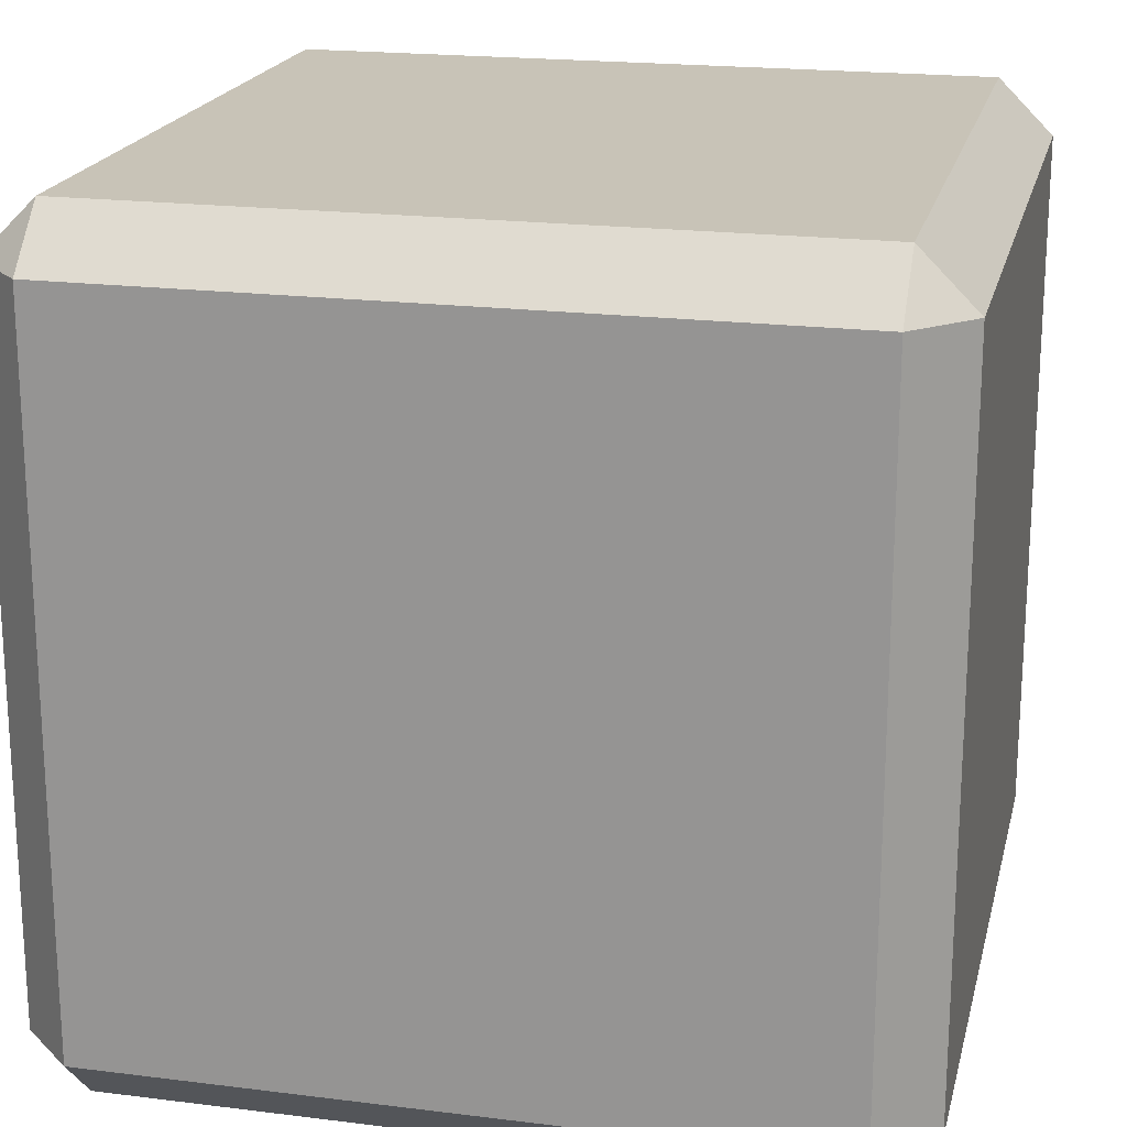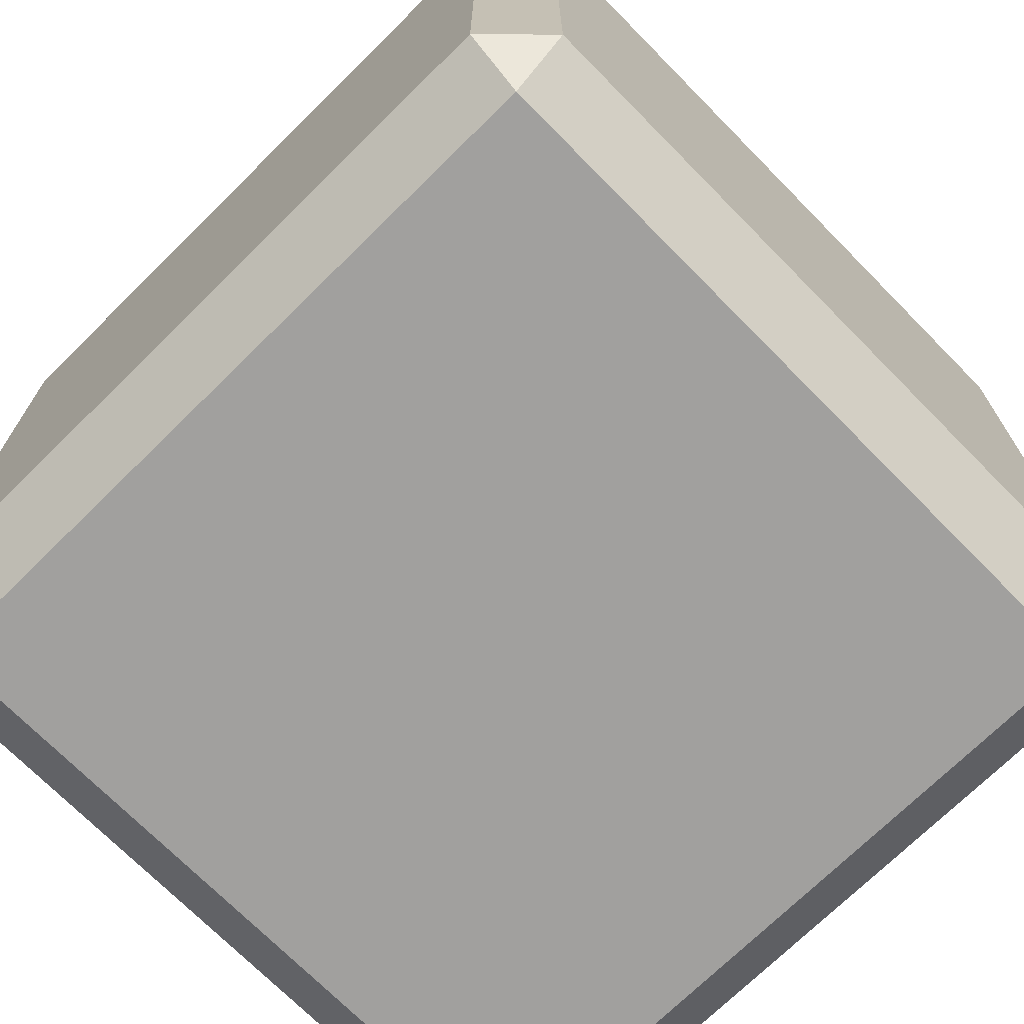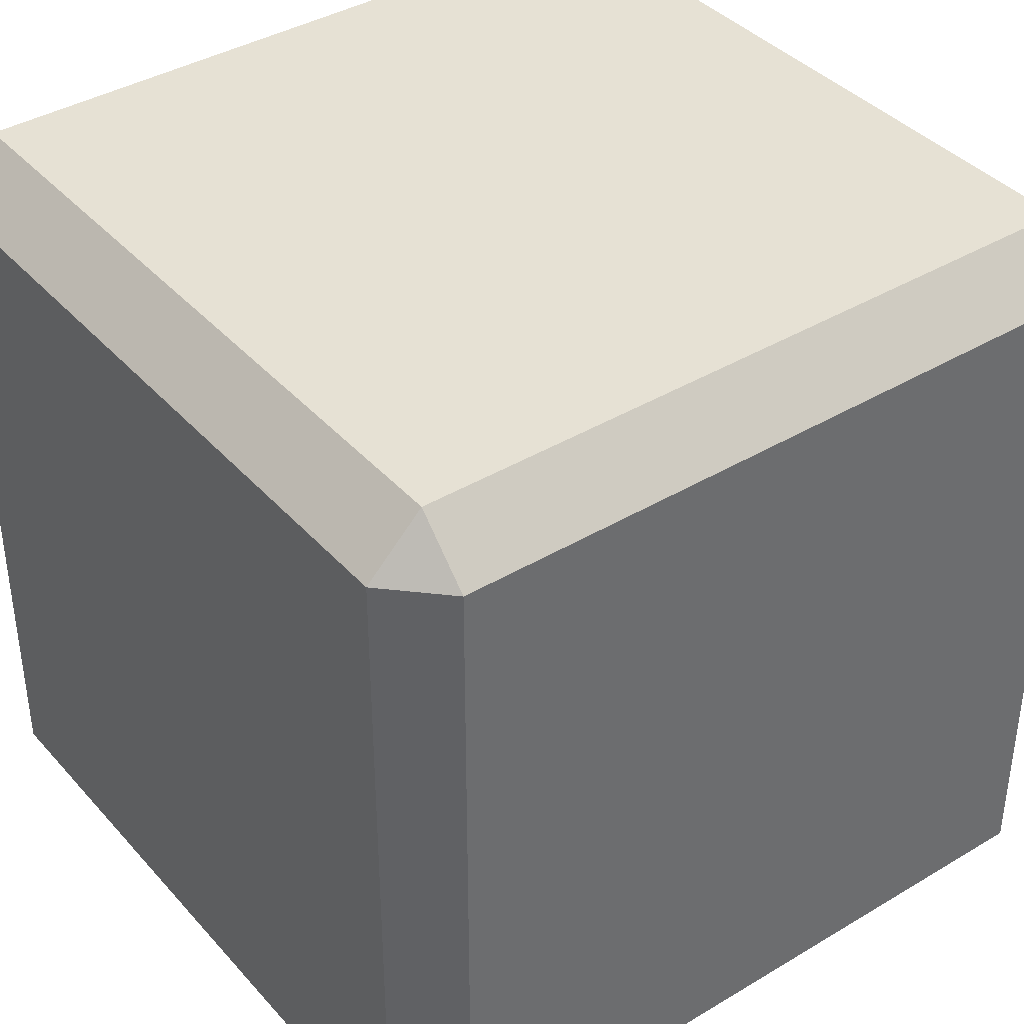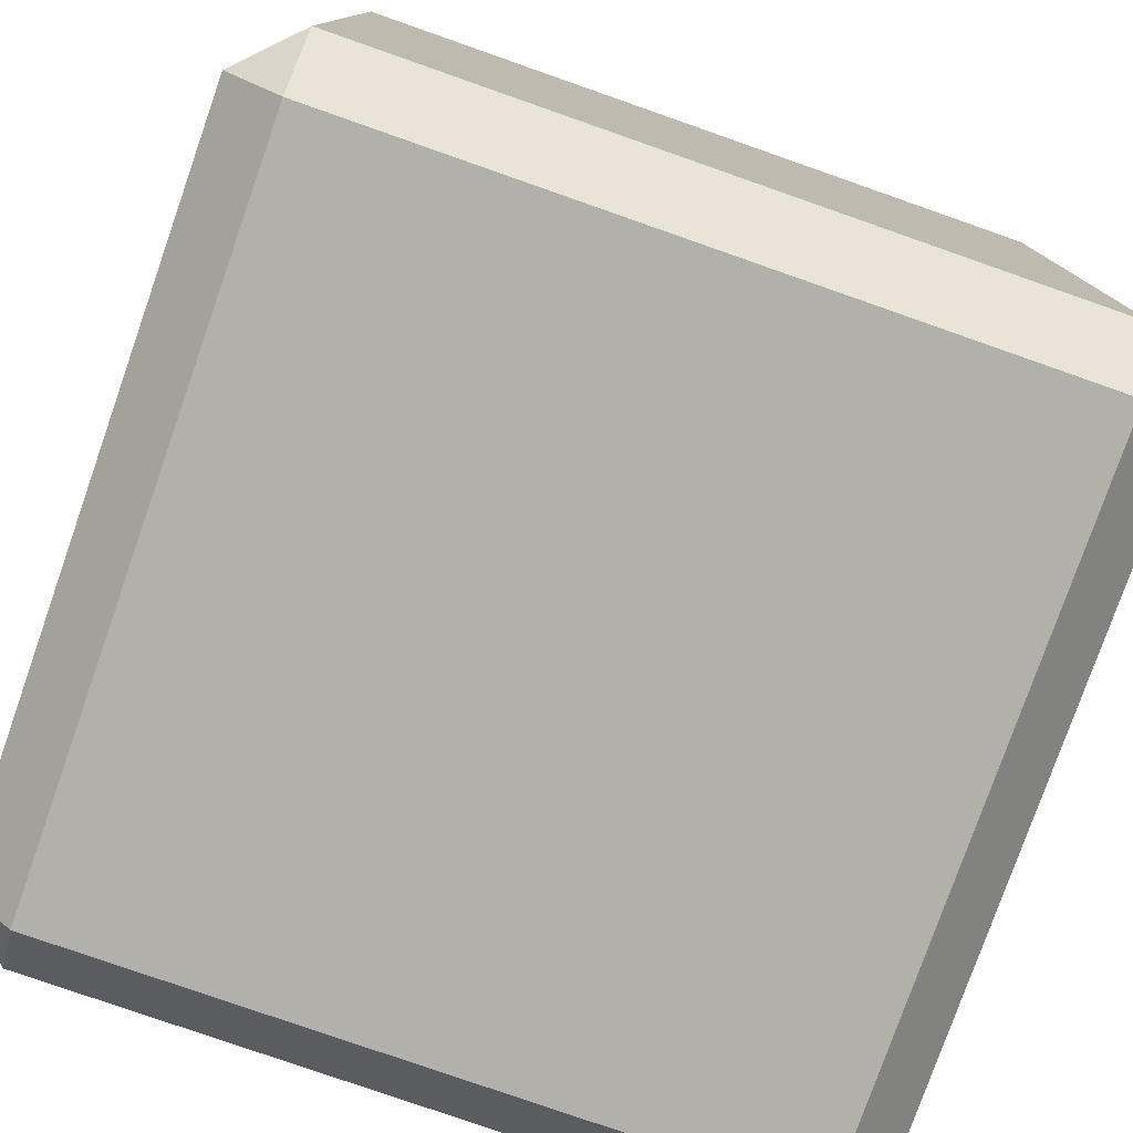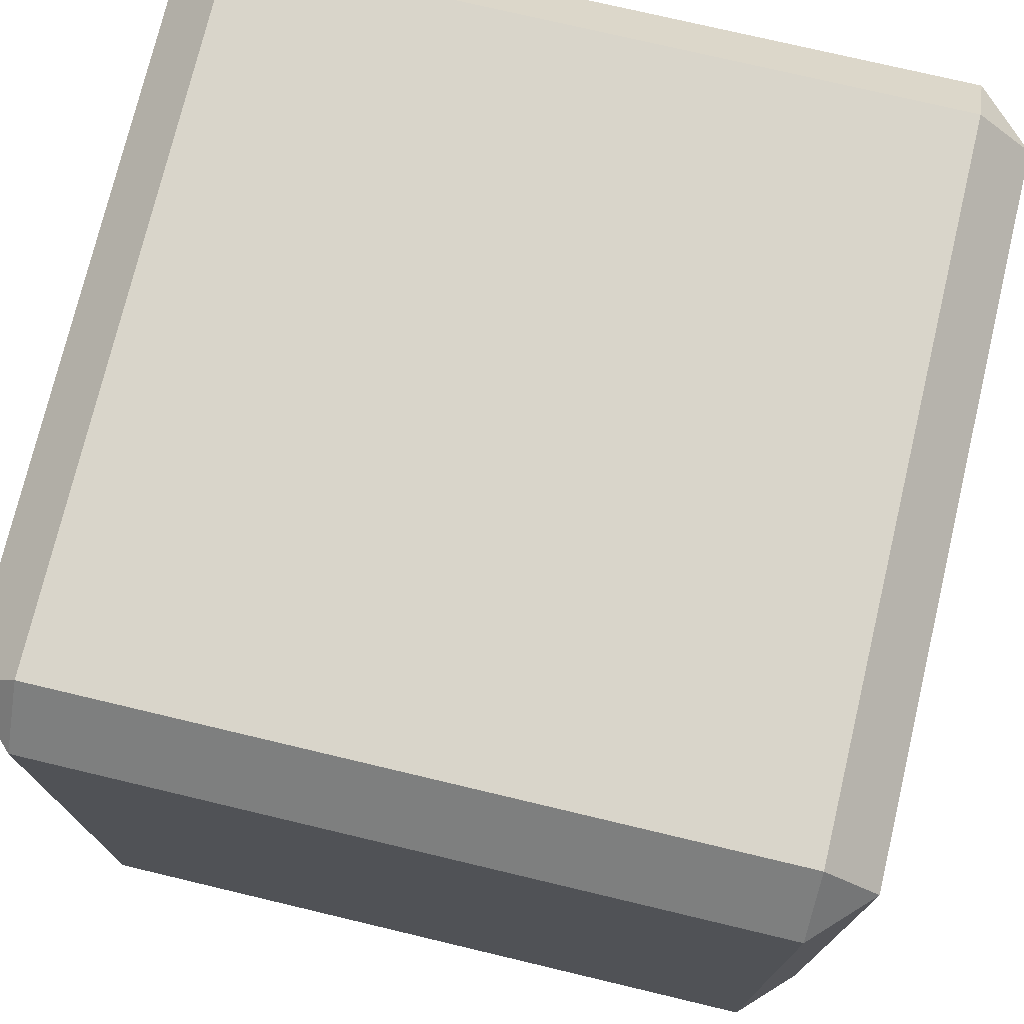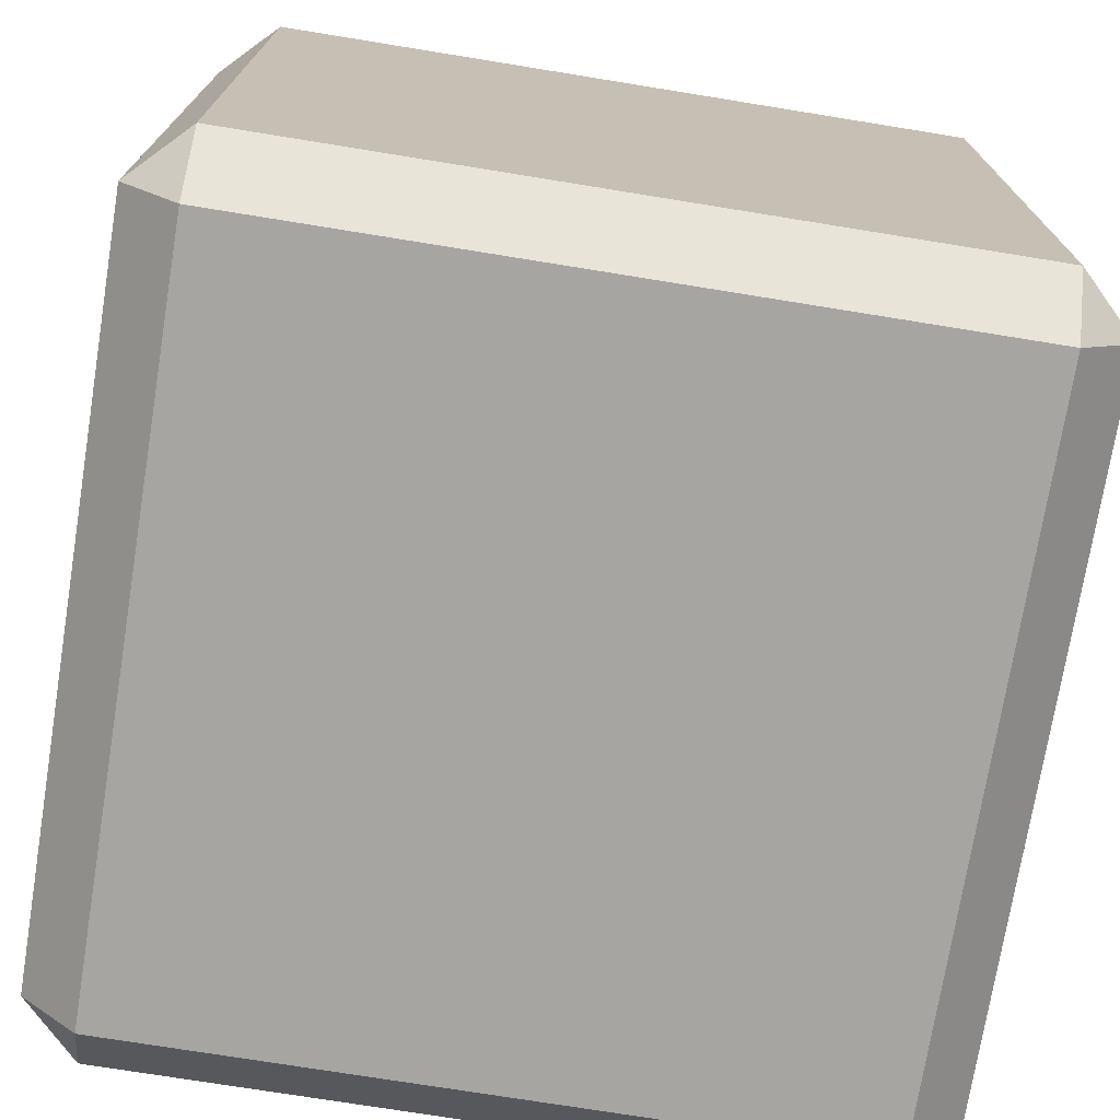
<metadata>
{"format":"obj","ext":"obj","renderer":"f3d","projection":"perspective","resolution":1024,"background":"white","views":[{"elev":19.7,"azim":103.1,"up":"+Z"},{"elev":-71.8,"azim":134.6,"up":"+Y"},{"elev":39.2,"azim":-126.8,"up":"+Z"},{"elev":-78.4,"azim":-19.3,"up":"+Y"},{"elev":74.6,"azim":103.4,"up":"+Y"},{"elev":-73.6,"azim":-99.2,"up":"+Y"}]}
</metadata>
<code>
o Cube1
v -0.8649 -0.8649 -1
v -0.8649 0.8649 -1
v 0.8649 0.8649 -1
v 0.8649 -0.8649 -1
v -0.8649 0.8649 1
v -0.8649 -0.8649 1
v 0.8649 -0.8649 1
v 0.8649 0.8649 1
v -0.8649 -1 0.8649
v -0.8649 -1 -0.8649
v 0.8649 -1 -0.8649
v 0.8649 -1 0.8649
v -0.8649 1 -0.8649
v -0.8649 1 0.8649
v 0.8649 1 0.8649
v 0.8649 1 -0.8649
v -1 -0.8649 -0.8649
v -1 -0.8649 0.8649
v -1 0.8649 0.8649
v -1 0.8649 -0.8649
v 1 -0.8649 0.8649
v 1 -0.8649 -0.8649
v 1 0.8649 -0.8649
v 1 0.8649 0.8649
g Cube1_default
f 1 17 20 2
f 6 7 8 5
f 10 11 12 9
f 12 21 7
f 14 15 16 13
f 14 19 5
f 16 23 3
f 18 9 6
f 22 11 4
f 22 23 24 21
f 24 15 8
f 2 13 16 3
f 3 23 22 4
f 4 11 10 1
f 5 19 18 6
f 6 9 12 7
f 7 21 24 8
f 8 15 14 5
f 9 18 17 10
f 11 22 21 12
f 13 20 19 14
f 15 24 23 16
f 2 3 4 1
f 17 1 10
f 18 19 20 17
f 20 13 2

</code>
